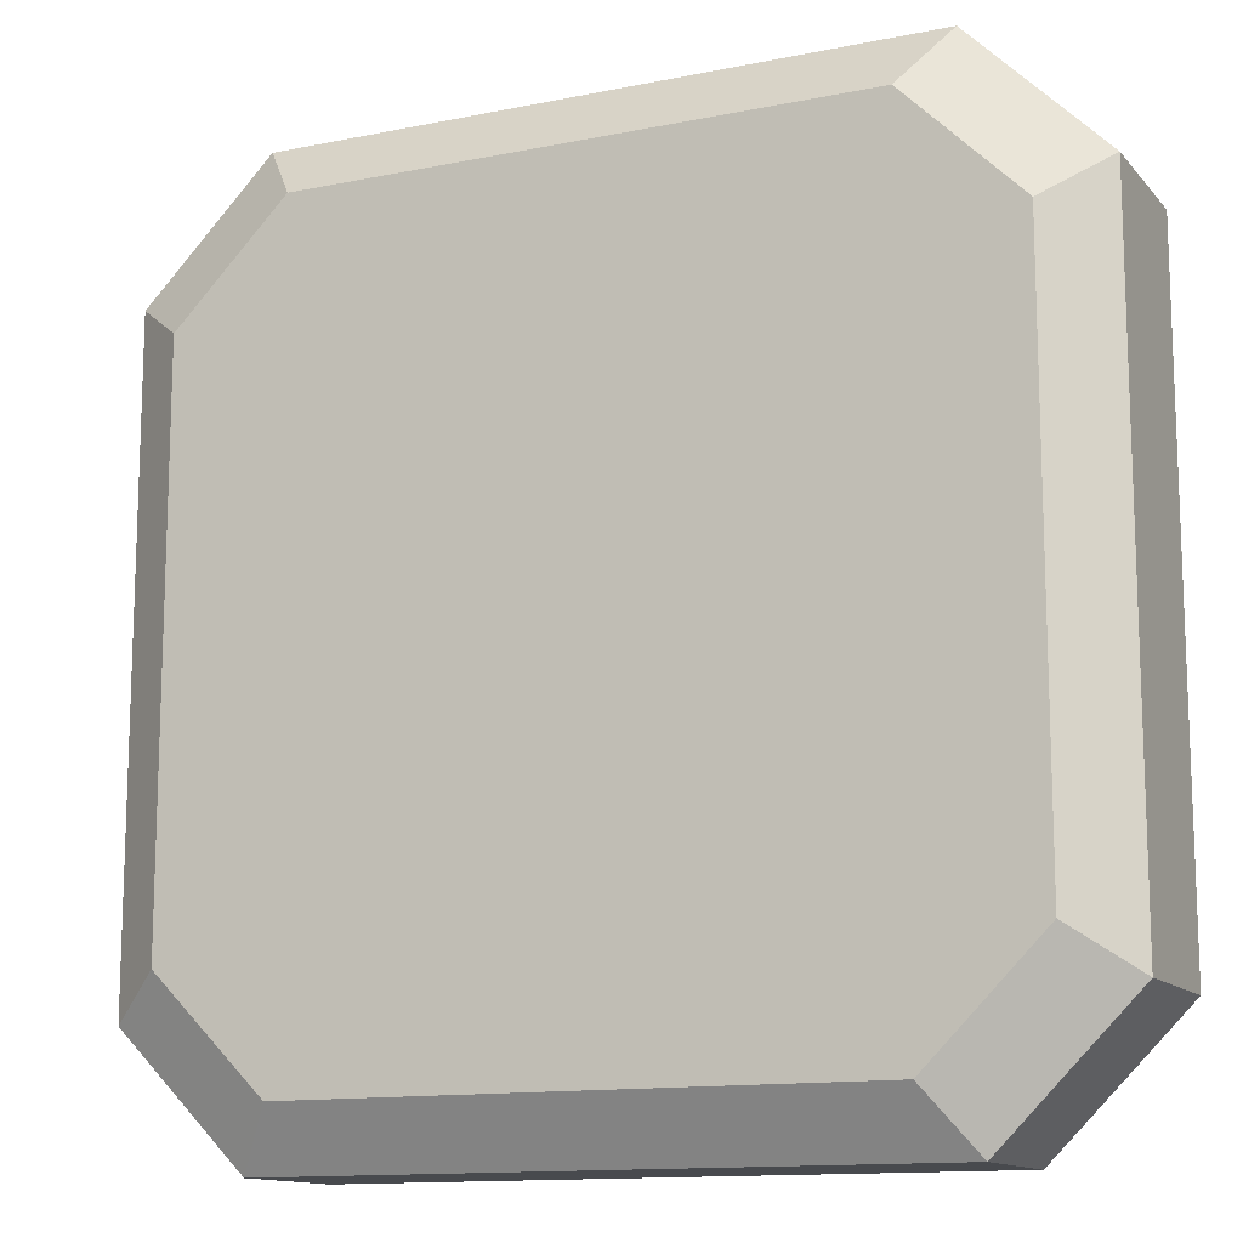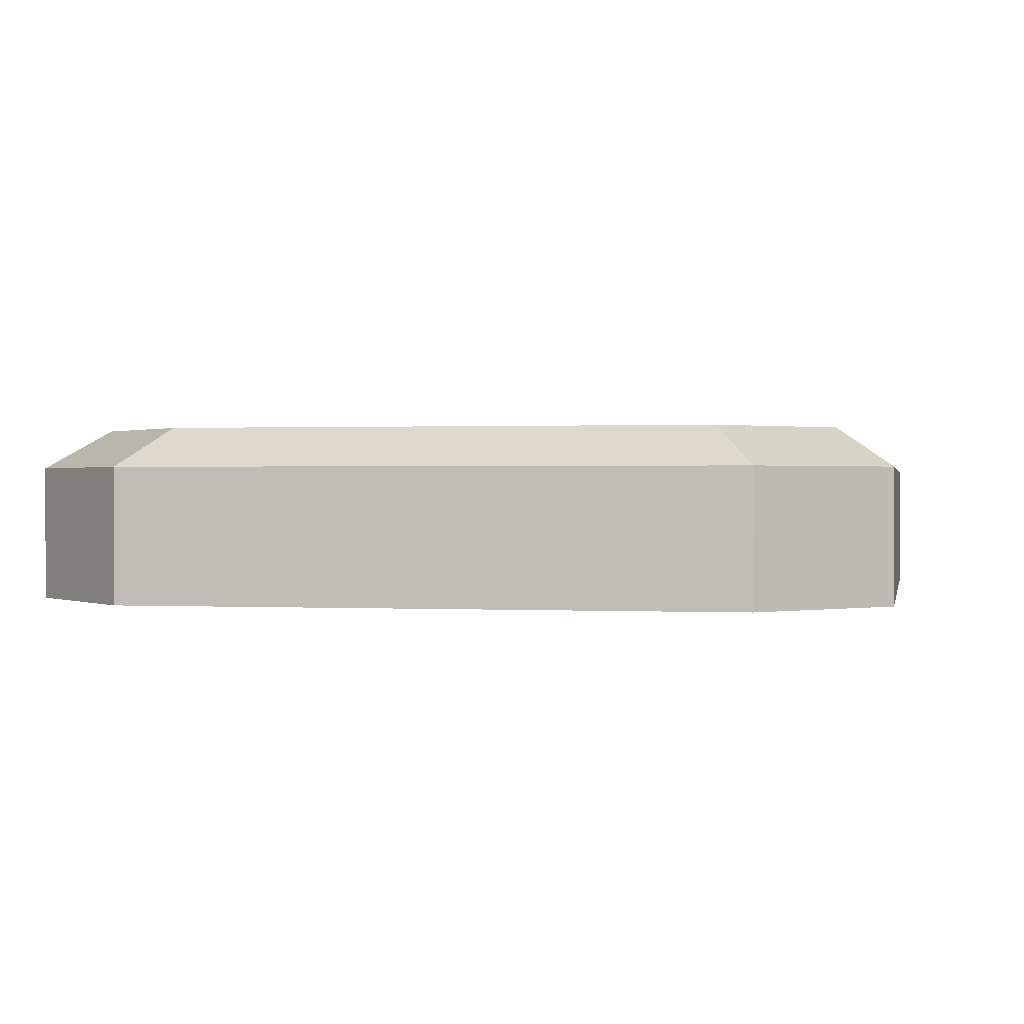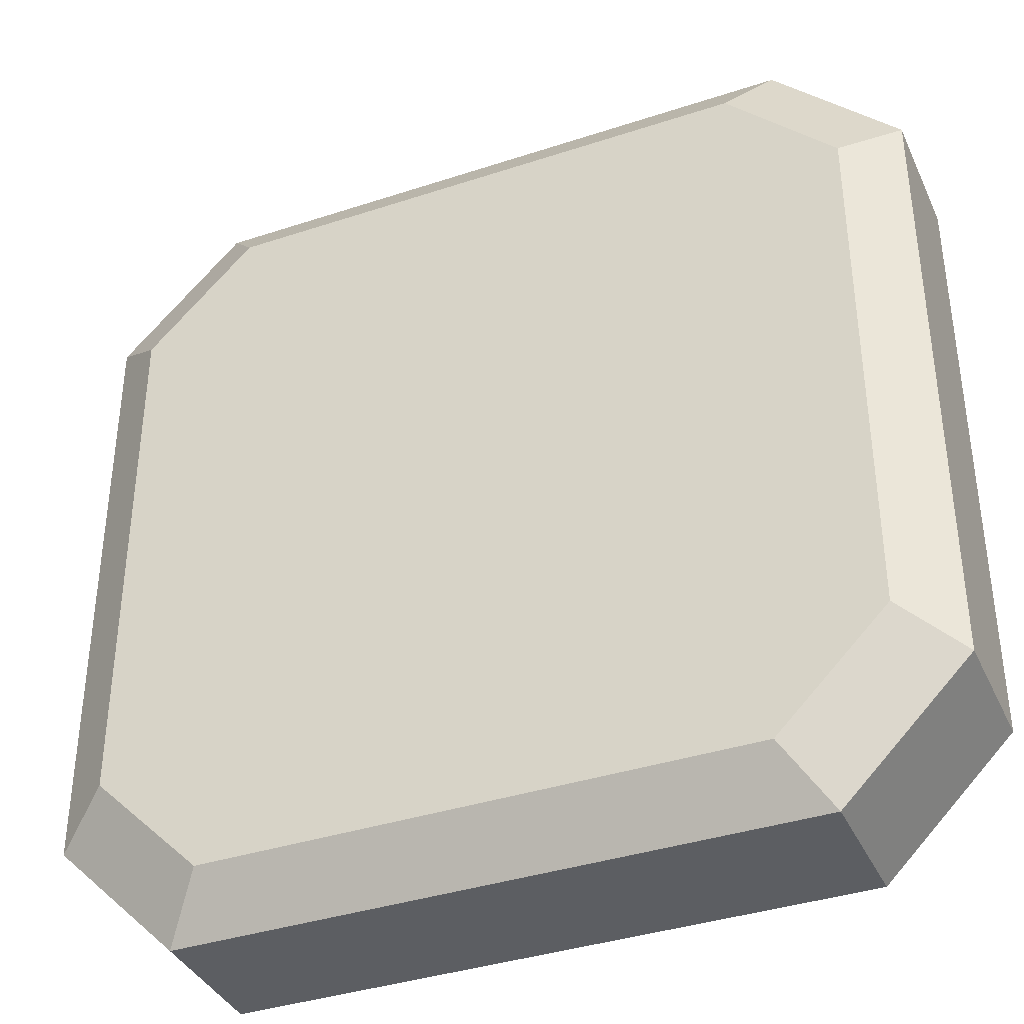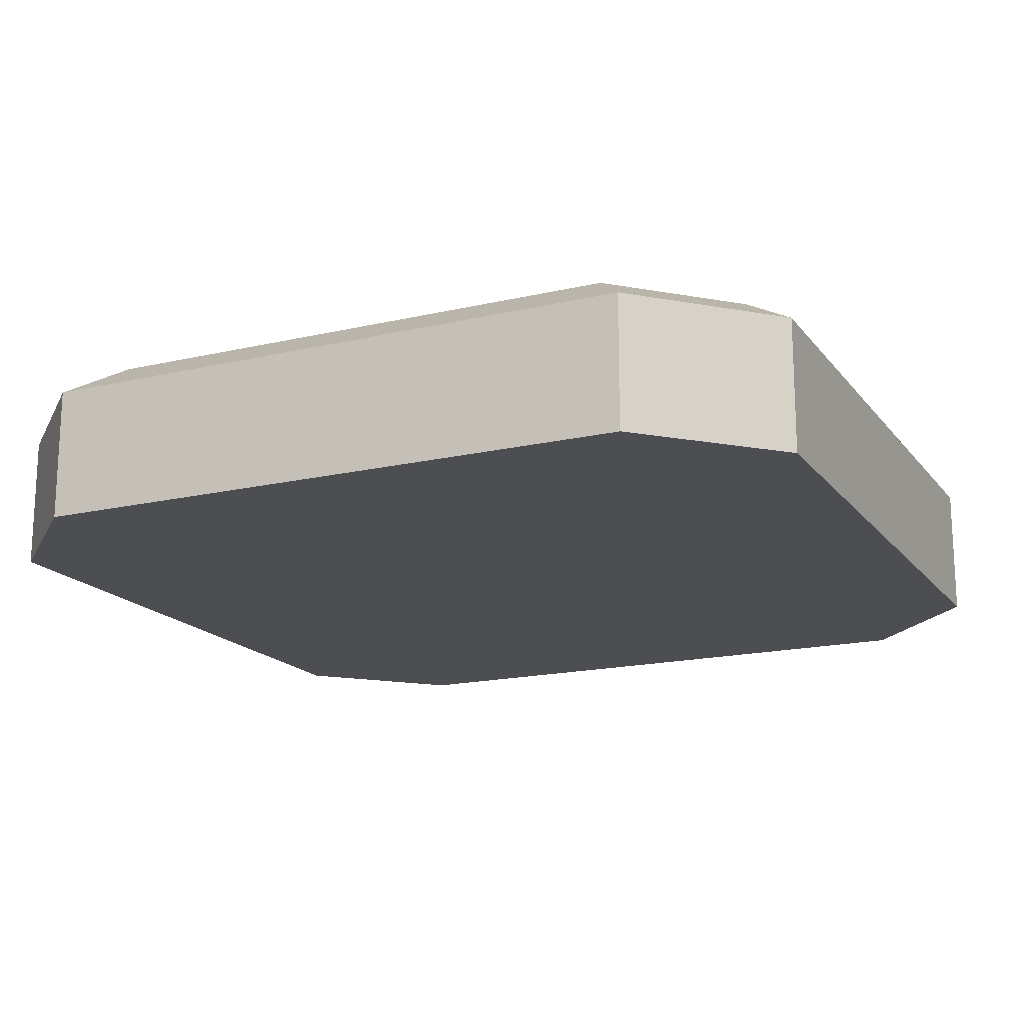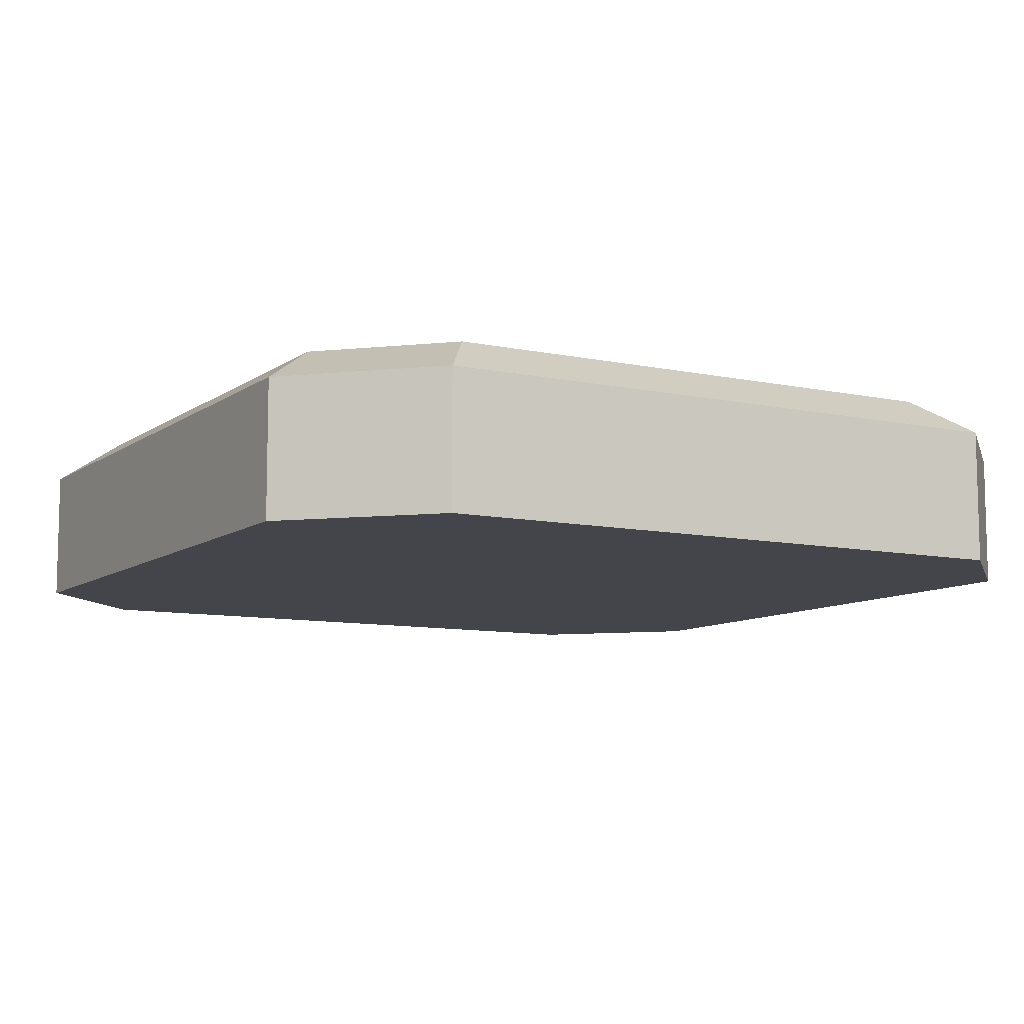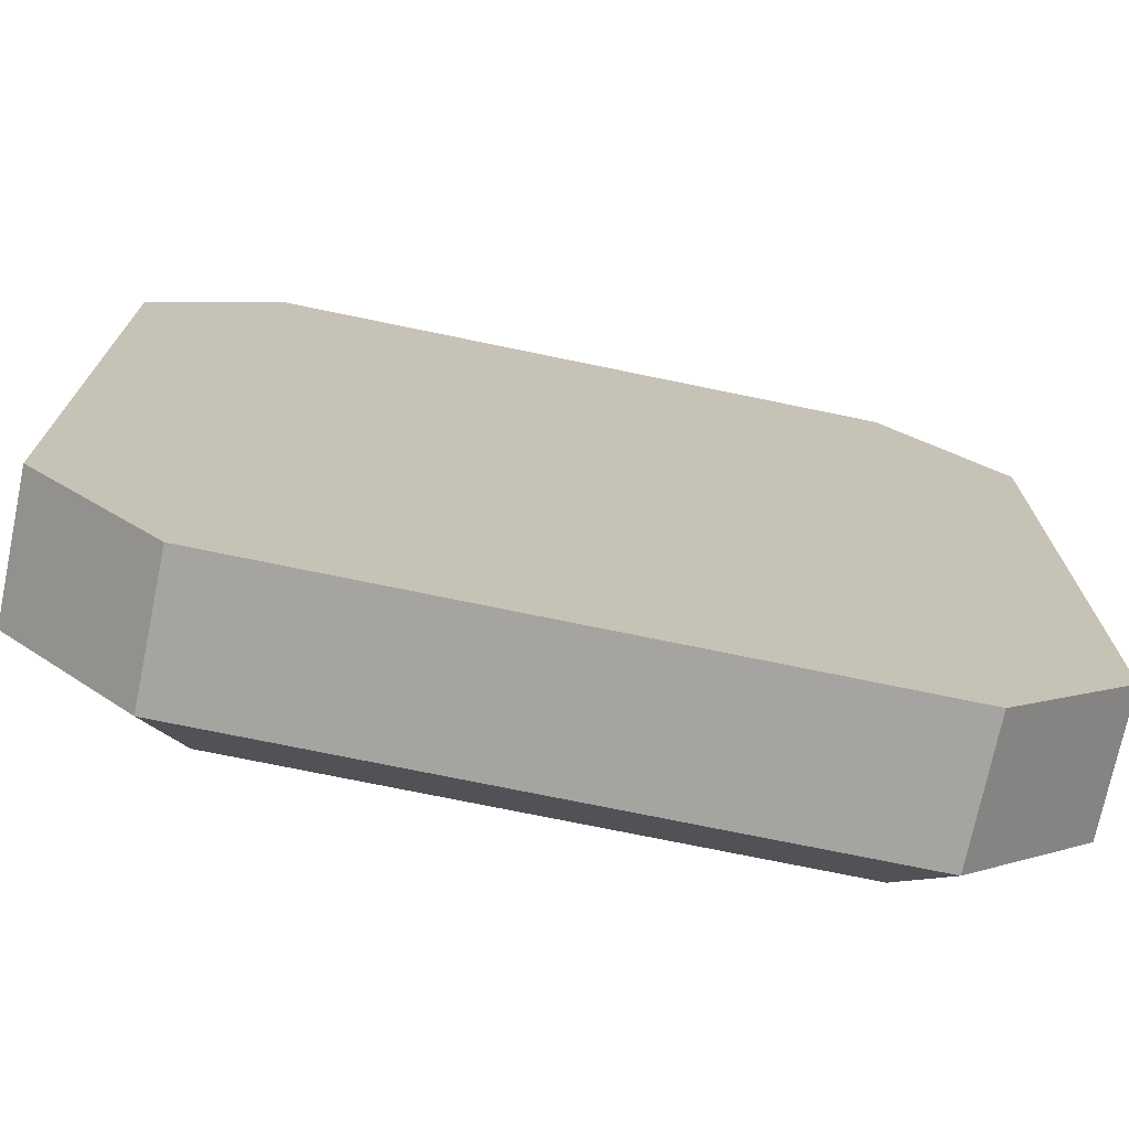
<metadata>
{"format":"obj","ext":"obj","renderer":"f3d","projection":"perspective","resolution":1024,"background":"white","views":[{"elev":-13.0,"azim":-155.0,"up":"+Z"},{"elev":0.6,"azim":-169.0,"up":"+Y"},{"elev":-37.8,"azim":-157.2,"up":"+Z"},{"elev":-17.2,"azim":25.0,"up":"+Y"},{"elev":-9.2,"azim":-119.7,"up":"+Y"},{"elev":-73.2,"azim":-11.7,"up":"+Z"}]}
</metadata>
<code>
v -36.04 3e-06 25.66
v -25.66 3e-06 36.04
v -36.04 11.16 25.66
v -25.66 11.16 36.04
v 36.04 3e-06 25.66
v 25.66 3e-06 36.04
v 36.04 11.16 25.66
v 25.66 11.16 36.04
v -36.04 11.16 -25.66
v -25.66 11.16 -36.04
v -36.04 3e-06 -25.66
v -25.66 3e-06 -36.04
v 25.66 11.16 -36.04
v 36.04 11.16 -25.66
v 36.04 3e-06 -25.66
v 25.66 3e-06 -36.04
v -22.31 14.41 31.34
v -31.34 14.41 22.31
v 22.31 14.41 31.34
v 31.34 14.41 22.31
v 31.34 14.41 -22.31
v 22.31 14.41 -31.34
v -22.31 14.41 -31.34
v -31.34 14.41 -22.31
v -17.74 14.41 24.92
v -24.92 14.41 17.74
v 17.74 14.41 24.92
v 24.92 14.41 17.74
v 24.92 14.41 -17.74
v 17.74 14.41 -24.92
v -17.74 14.41 -24.92
v -24.92 14.41 -17.74
f 4 2 6 8
f 12 10 13 16
f 7 5 15 14
f 9 11 1 3
f 26 25 27 28 29 30 31 32
f 11 12 16 15 5 6 2 1
f 1 2 4 3
f 6 5 7 8
f 9 10 12 11
f 13 14 15 16
f 3 4 17 18
f 4 8 19 17
f 8 7 20 19
f 7 14 21 20
f 14 13 22 21
f 13 10 23 22
f 10 9 24 23
f 9 3 18 24
f 18 17 25 26
f 17 19 27 25
f 19 20 28 27
f 20 21 29 28
f 21 22 30 29
f 22 23 31 30
f 23 24 32 31
f 24 18 26 32

</code>
